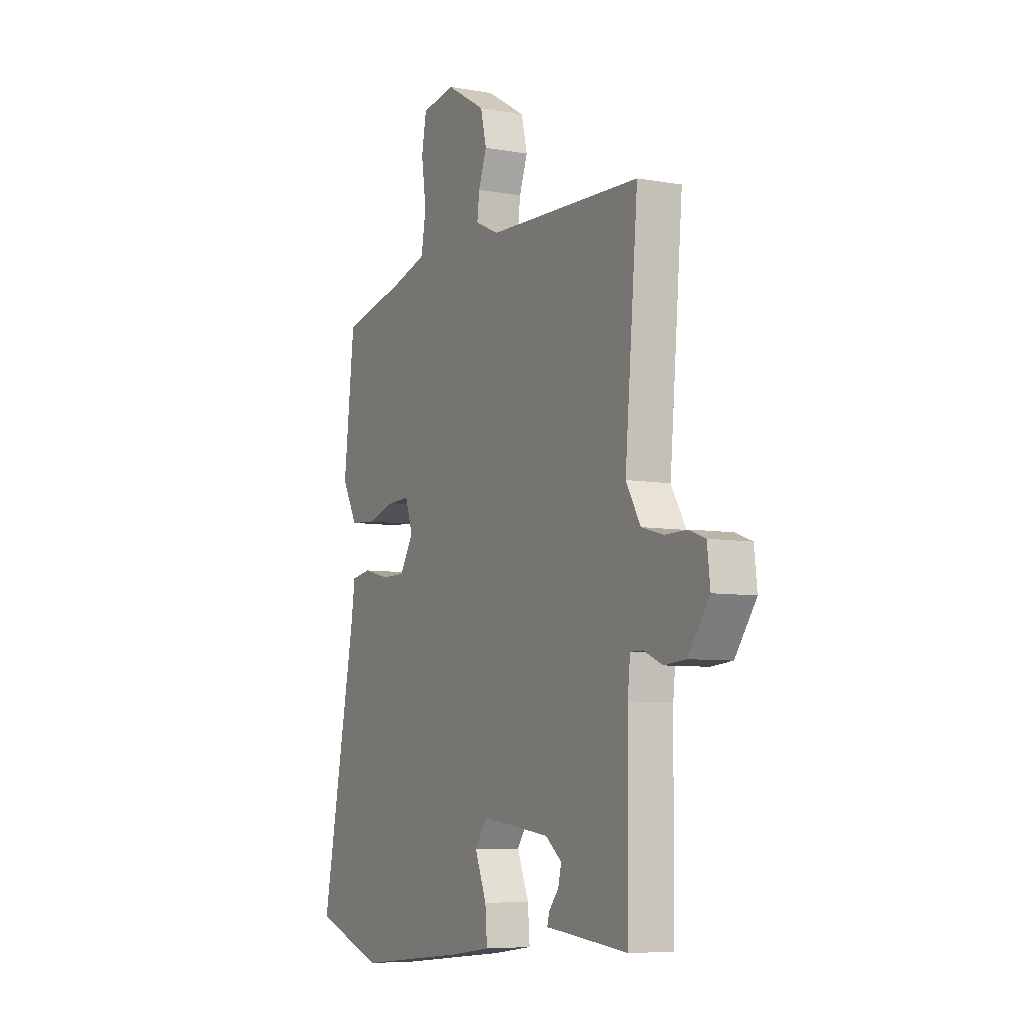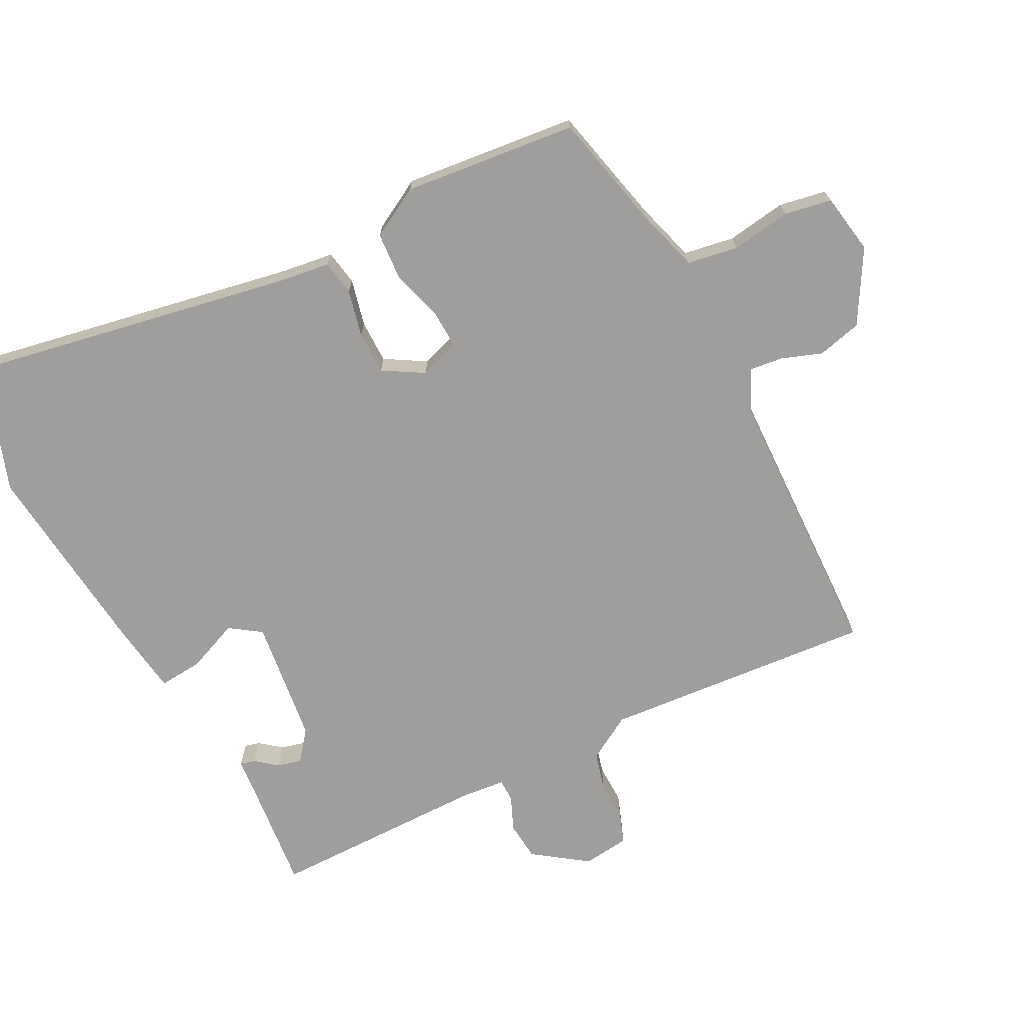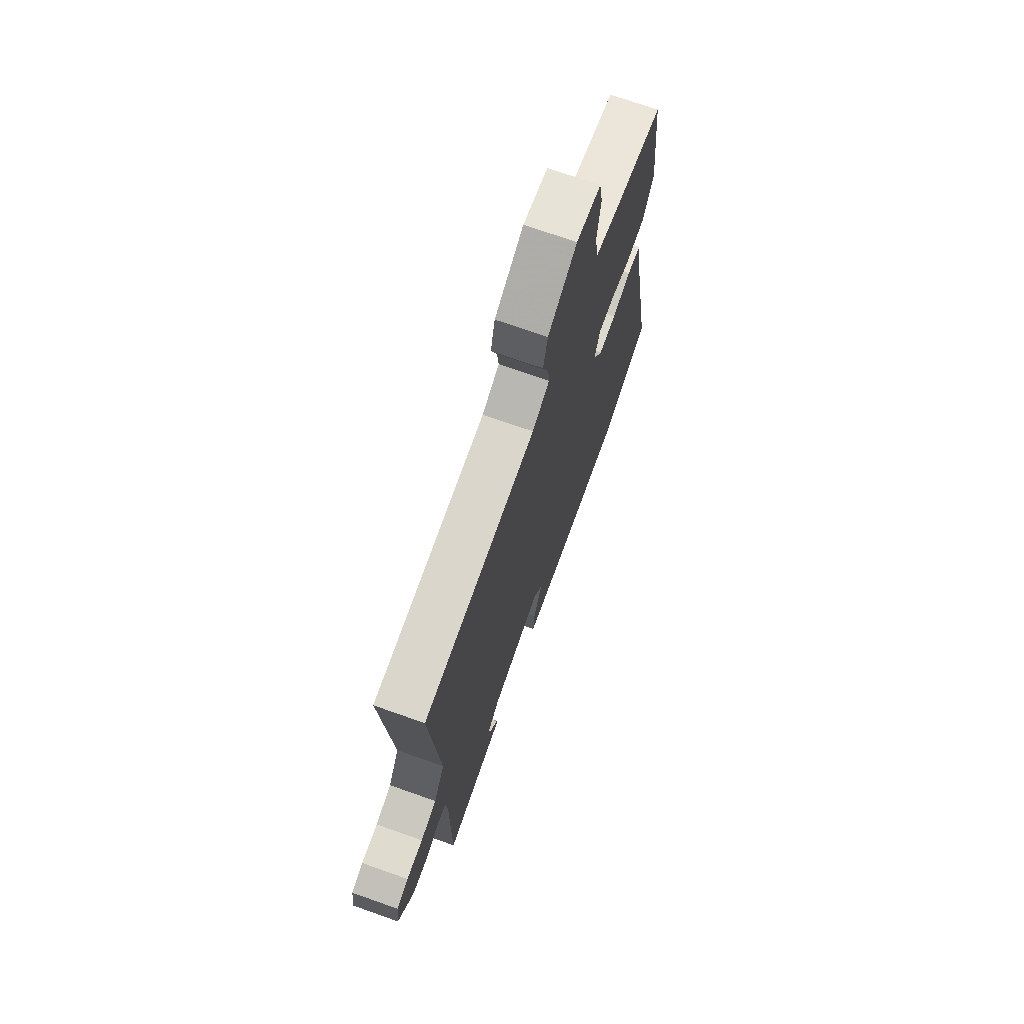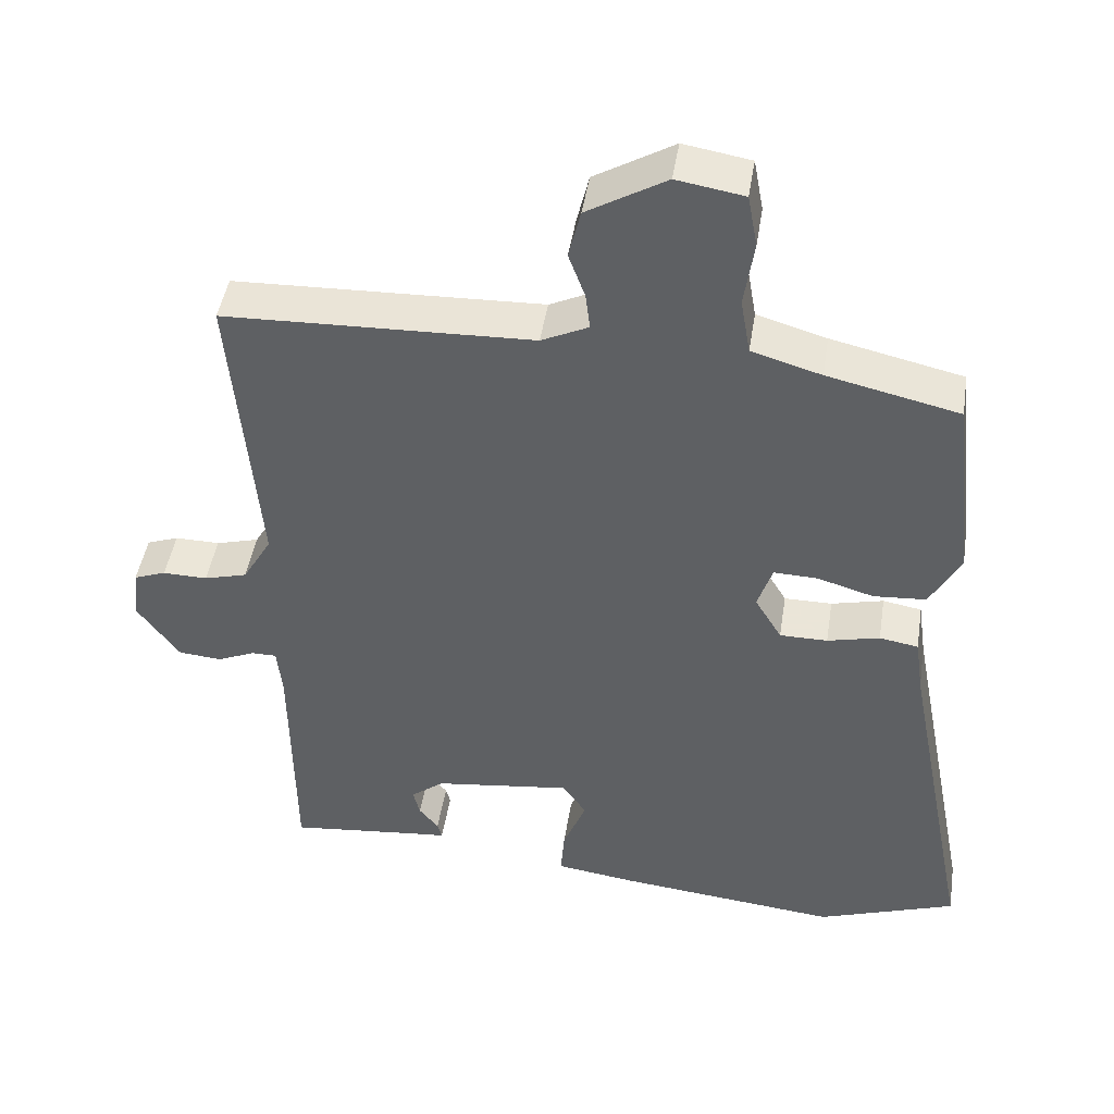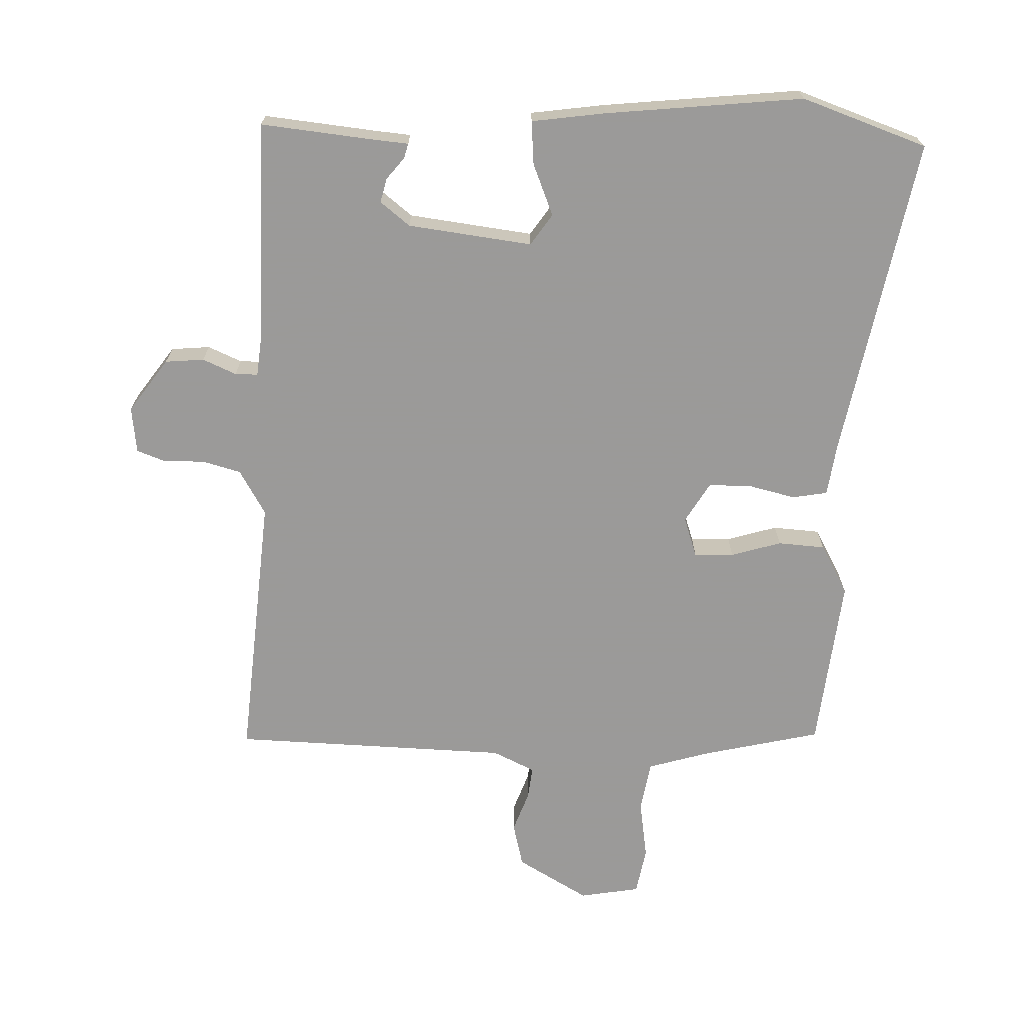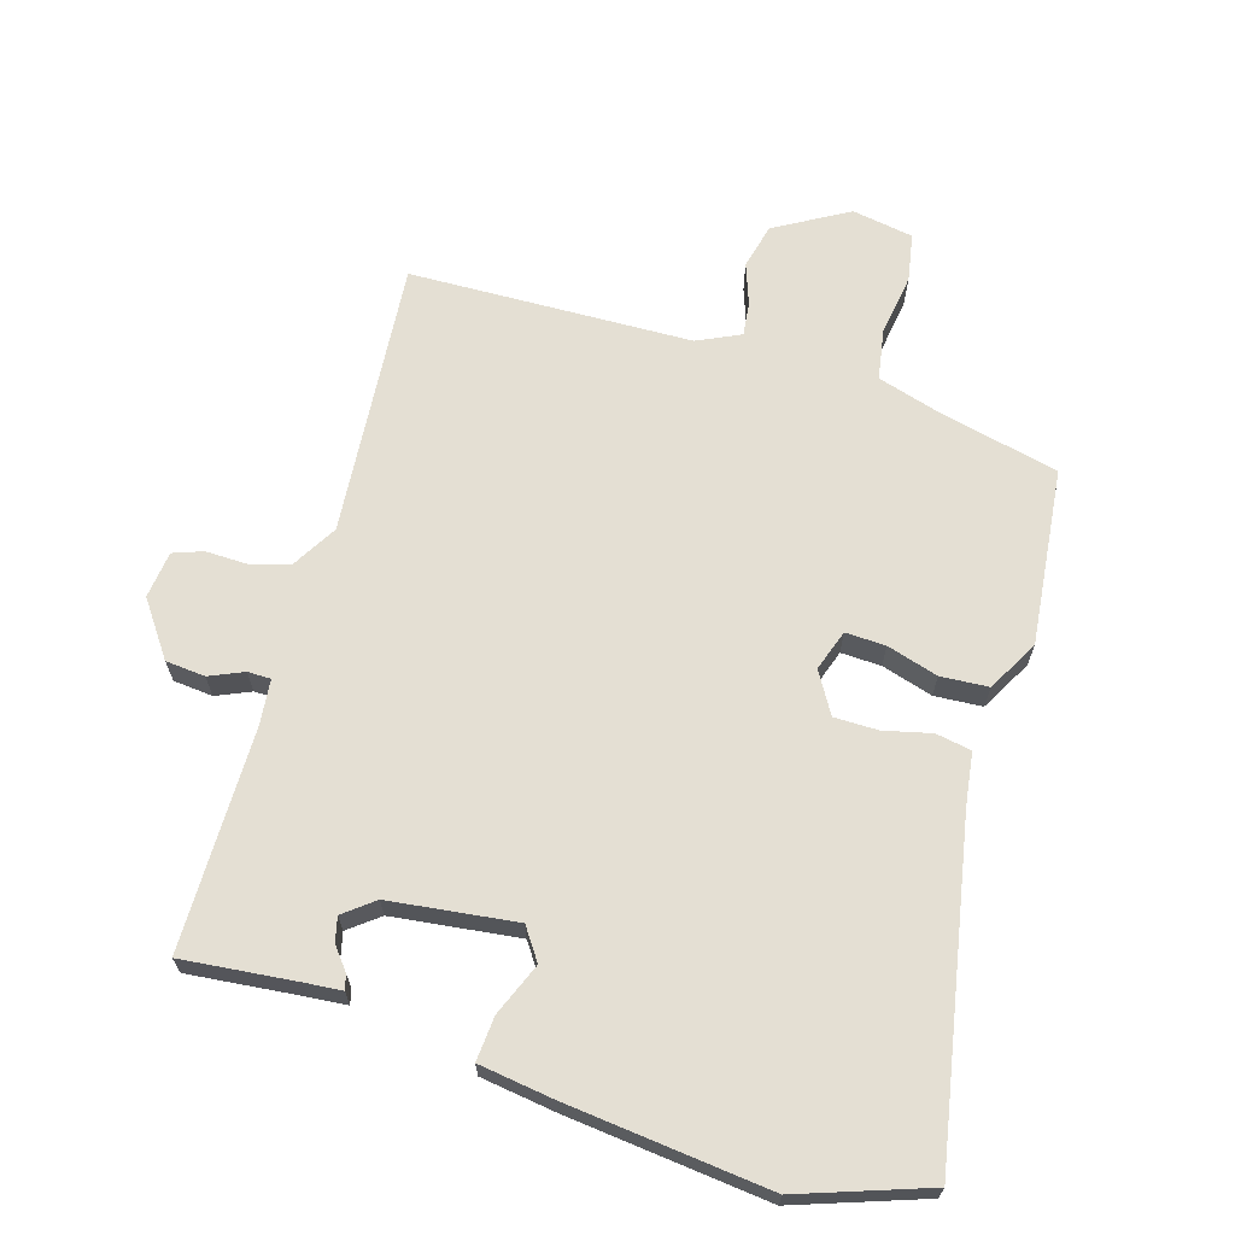
<metadata>
{"format":"obj","ext":"obj","renderer":"f3d","projection":"perspective","resolution":1024,"background":"white","views":[{"elev":-6.9,"azim":62.5,"up":"+Z"},{"elev":-71.0,"azim":-62.4,"up":"+Y"},{"elev":71.5,"azim":109.5,"up":"+Z"},{"elev":45.5,"azim":-171.1,"up":"+Z"},{"elev":-69.5,"azim":178.4,"up":"+Y"},{"elev":66.7,"azim":-163.0,"up":"+Y"}]}
</metadata>
<code>
v -0.359 0.07 -0.55
v -0.545 0.07 -0.484
v -0.452 0.07 -0.004
v -0.441 0.07 0.073
v -0.389 0.07 0.082
v -0.319 0.07 0.065
v -0.255 0.07 0.065
v -0.219 0.07 0.125
v -0.239 0.07 0.185
v -0.298 0.07 0.183
v -0.373 0.07 0.161
v -0.443 0.07 0.166
v -0.484 0.07 0.241
v -0.455 0.07 0.499
v -0.279 0.07 0.539
v -0.186 0.07 0.566
v -0.173 0.07 0.641
v -0.186 0.07 0.73
v -0.173 0.07 0.8
v -0.083 0.07 0.815
v 0.023 0.07 0.753
v 0.039 0.07 0.687
v 0.017 0.07 0.627
v 0.011 0.07 0.578
v 0.074 0.07 0.548
v 0.487 0.07 0.534
v 0.452 0.07 0.131
v 0.491 0.07 0.064
v 0.549 0.07 0.048
v 0.609 0.07 0.049
v 0.652 0.07 0.033
v 0.66 0.07 -0.036
v 0.603 0.07 -0.115
v 0.545 0.07 -0.12
v 0.495 0.07 -0.098
v 0.461 0.07 -0.098
v 0.454 0.07 -0.164
v 0.451 0.07 -0.489
v 0.284 0.07 -0.471
v 0.23 0.07 -0.466
v 0.236 0.07 -0.444
v 0.262 0.07 -0.412
v 0.271 0.07 -0.376
v 0.227 0.07 -0.341
v 0.042 0.07 -0.317
v 0.01 0.07 -0.363
v 0.041 0.07 -0.44
v 0.046 0.07 -0.505
v -0.064 0.07 -0.52
v -0.359 0 -0.55
v -0.545 0 -0.484
v -0.452 0 -0.004
v -0.441 0 0.073
v -0.389 0 0.082
v -0.319 0 0.065
v -0.255 0 0.065
v -0.219 0 0.125
v -0.239 0 0.185
v -0.298 0 0.183
v -0.373 0 0.161
v -0.443 0 0.166
v -0.484 0 0.241
v -0.455 0 0.499
v -0.279 0 0.539
v -0.186 0 0.566
v -0.173 0 0.641
v -0.186 0 0.73
v -0.173 0 0.8
v -0.083 0 0.815
v 0.023 0 0.753
v 0.039 0 0.687
v 0.017 0 0.627
v 0.011 0 0.578
v 0.074 0 0.548
v 0.487 0 0.534
v 0.452 0 0.131
v 0.491 0 0.064
v 0.549 0 0.048
v 0.609 0 0.049
v 0.652 0 0.033
v 0.66 0 -0.036
v 0.603 0 -0.115
v 0.545 0 -0.12
v 0.495 0 -0.098
v 0.461 0 -0.098
v 0.454 0 -0.164
v 0.451 0 -0.489
v 0.284 0 -0.471
v 0.23 0 -0.466
v 0.236 0 -0.444
v 0.262 0 -0.412
v 0.271 0 -0.376
v 0.227 0 -0.341
v 0.042 0 -0.317
v 0.01 0 -0.363
v 0.041 0 -0.44
v 0.046 0 -0.505
v -0.064 0 -0.52
f 46 47 48 49
f 46 49 1 2
f 45 46 2 3
f 44 45 3 4
f 39 40 41 42
f 37 38 39 42
f 36 37 42 43
f 32 33 34 35
f 32 35 36
f 29 30 31 32
f 28 29 32 36
f 27 28 36 43
f 25 26 27 43
f 20 21 22 23
f 20 23 24
f 17 18 19 20
f 16 17 20 24
f 15 16 24 25
f 10 11 12 13
f 9 10 13 14
f 44 4 5 6
f 44 6 7
f 43 44 7 8
f 25 43 8 9
f 9 14 15 25
f 98 97 96 95
f 51 50 98 95
f 52 51 95 94
f 53 52 94 93
f 91 90 89 88
f 91 88 87 86
f 92 91 86 85
f 84 83 82 81
f 85 84 81
f 81 80 79 78
f 85 81 78 77
f 92 85 77 76
f 92 76 75 74
f 72 71 70 69
f 73 72 69
f 69 68 67 66
f 73 69 66 65
f 74 73 65 64
f 62 61 60 59
f 63 62 59 58
f 55 54 53 93
f 56 55 93
f 57 56 93 92
f 58 57 92 74
f 74 64 63 58
f 1 50 51 2
f 2 51 52 3
f 3 52 53 4
f 4 53 54 5
f 5 54 55 6
f 6 55 56 7
f 7 56 57 8
f 8 57 58 9
f 9 58 59 10
f 10 59 60 11
f 11 60 61 12
f 12 61 62 13
f 13 62 63 14
f 14 63 64 15
f 15 64 65 16
f 16 65 66 17
f 17 66 67 18
f 18 67 68 19
f 19 68 69 20
f 20 69 70 21
f 21 70 71 22
f 22 71 72 23
f 23 72 73 24
f 24 73 74 25
f 25 74 75 26
f 26 75 76 27
f 27 76 77 28
f 28 77 78 29
f 29 78 79 30
f 30 79 80 31
f 31 80 81 32
f 32 81 82 33
f 33 82 83 34
f 34 83 84 35
f 35 84 85 36
f 36 85 86 37
f 37 86 87 38
f 38 87 88 39
f 39 88 89 40
f 40 89 90 41
f 41 90 91 42
f 42 91 92 43
f 43 92 93 44
f 44 93 94 45
f 45 94 95 46
f 46 95 96 47
f 47 96 97 48
f 48 97 98 49
f 49 98 50 1

</code>
